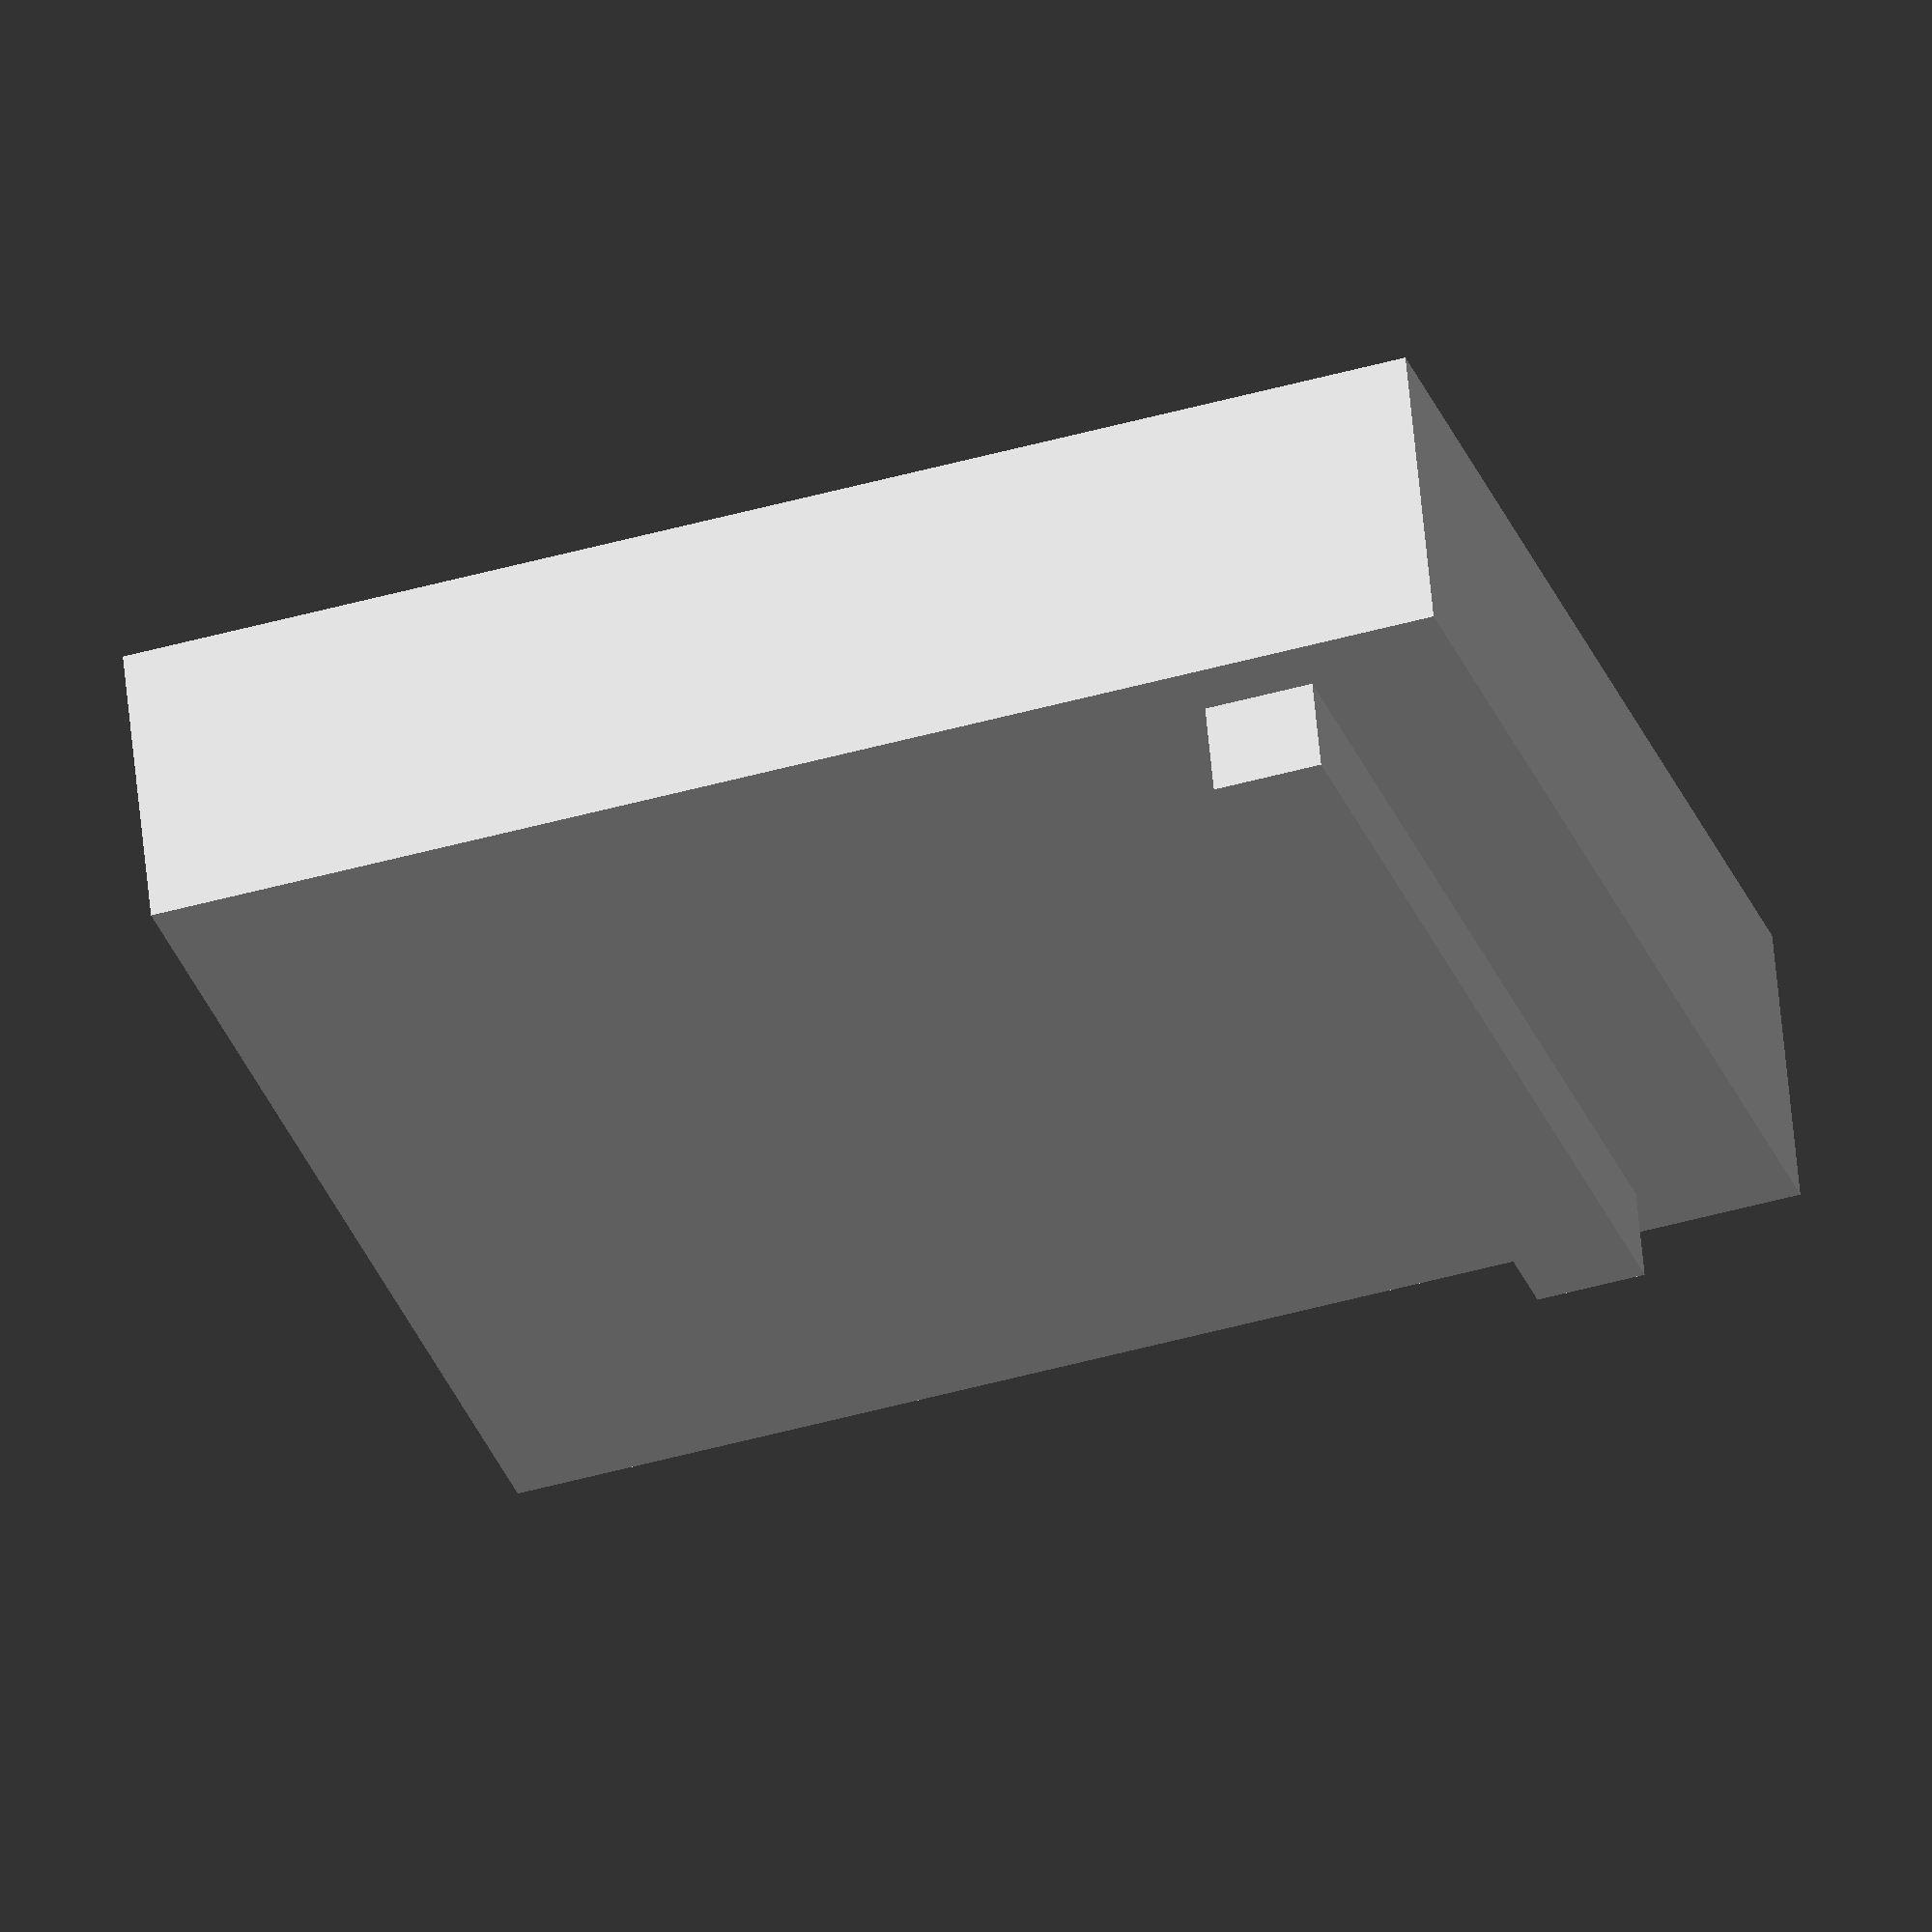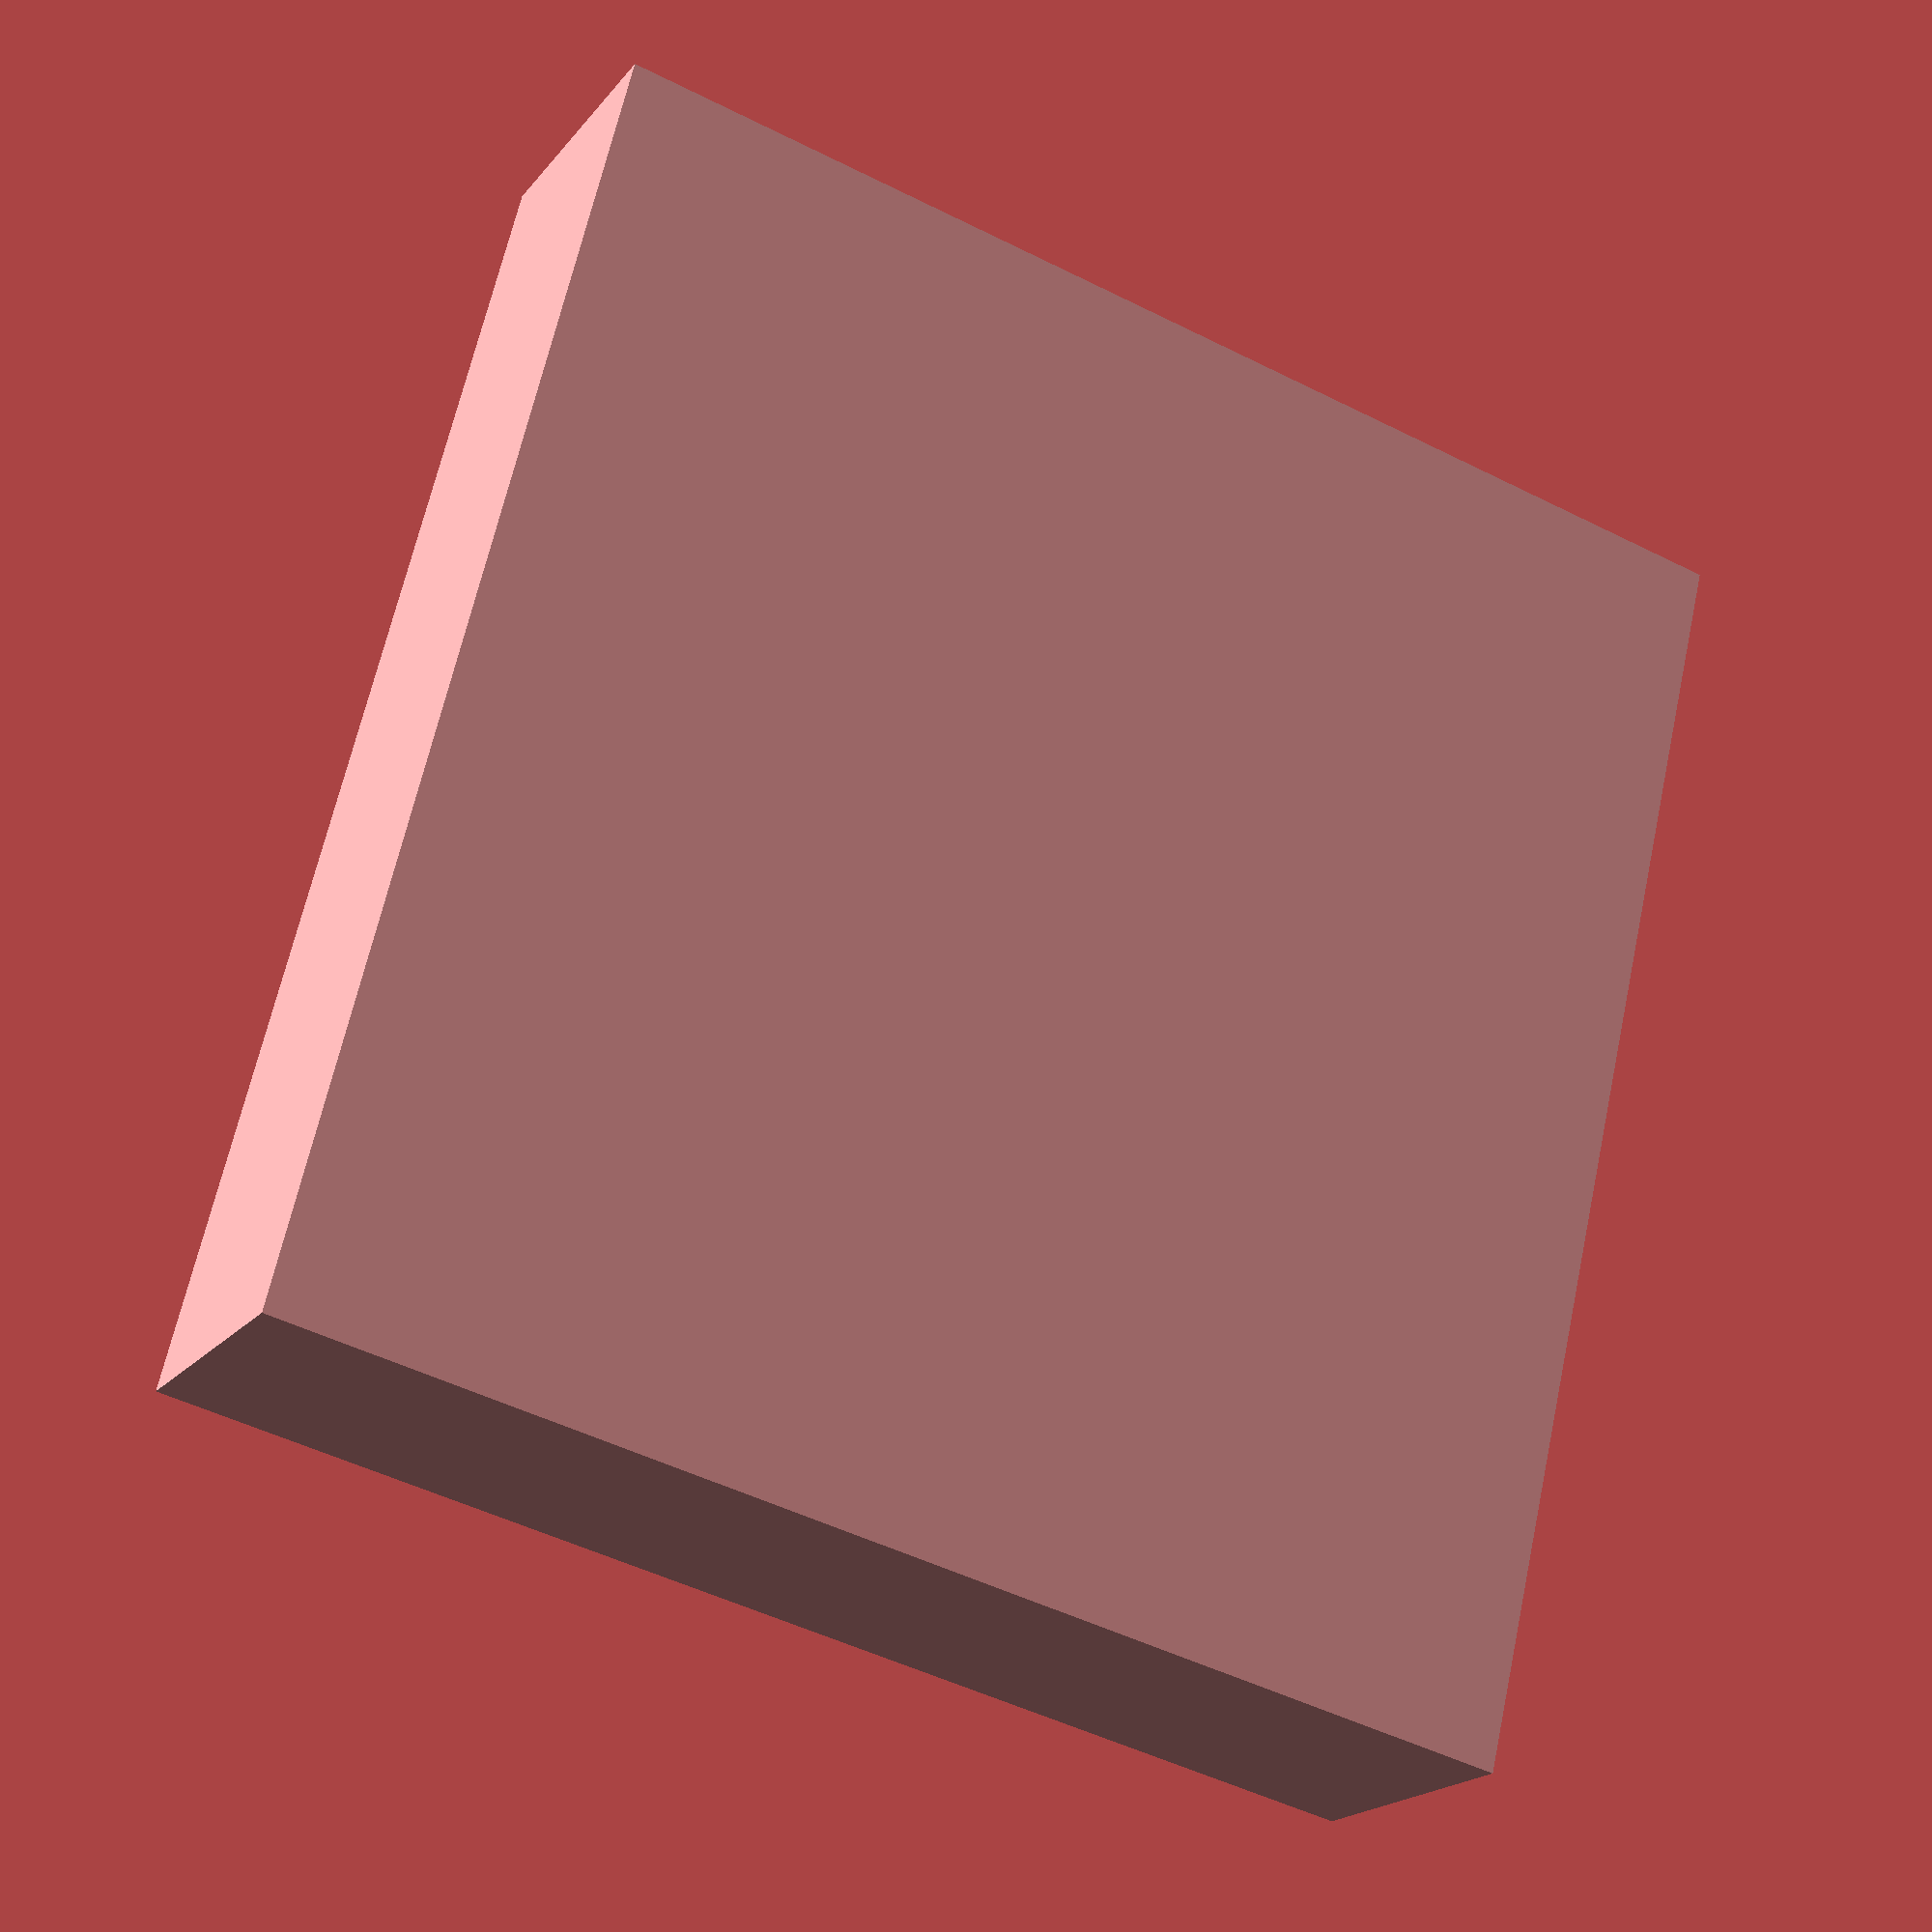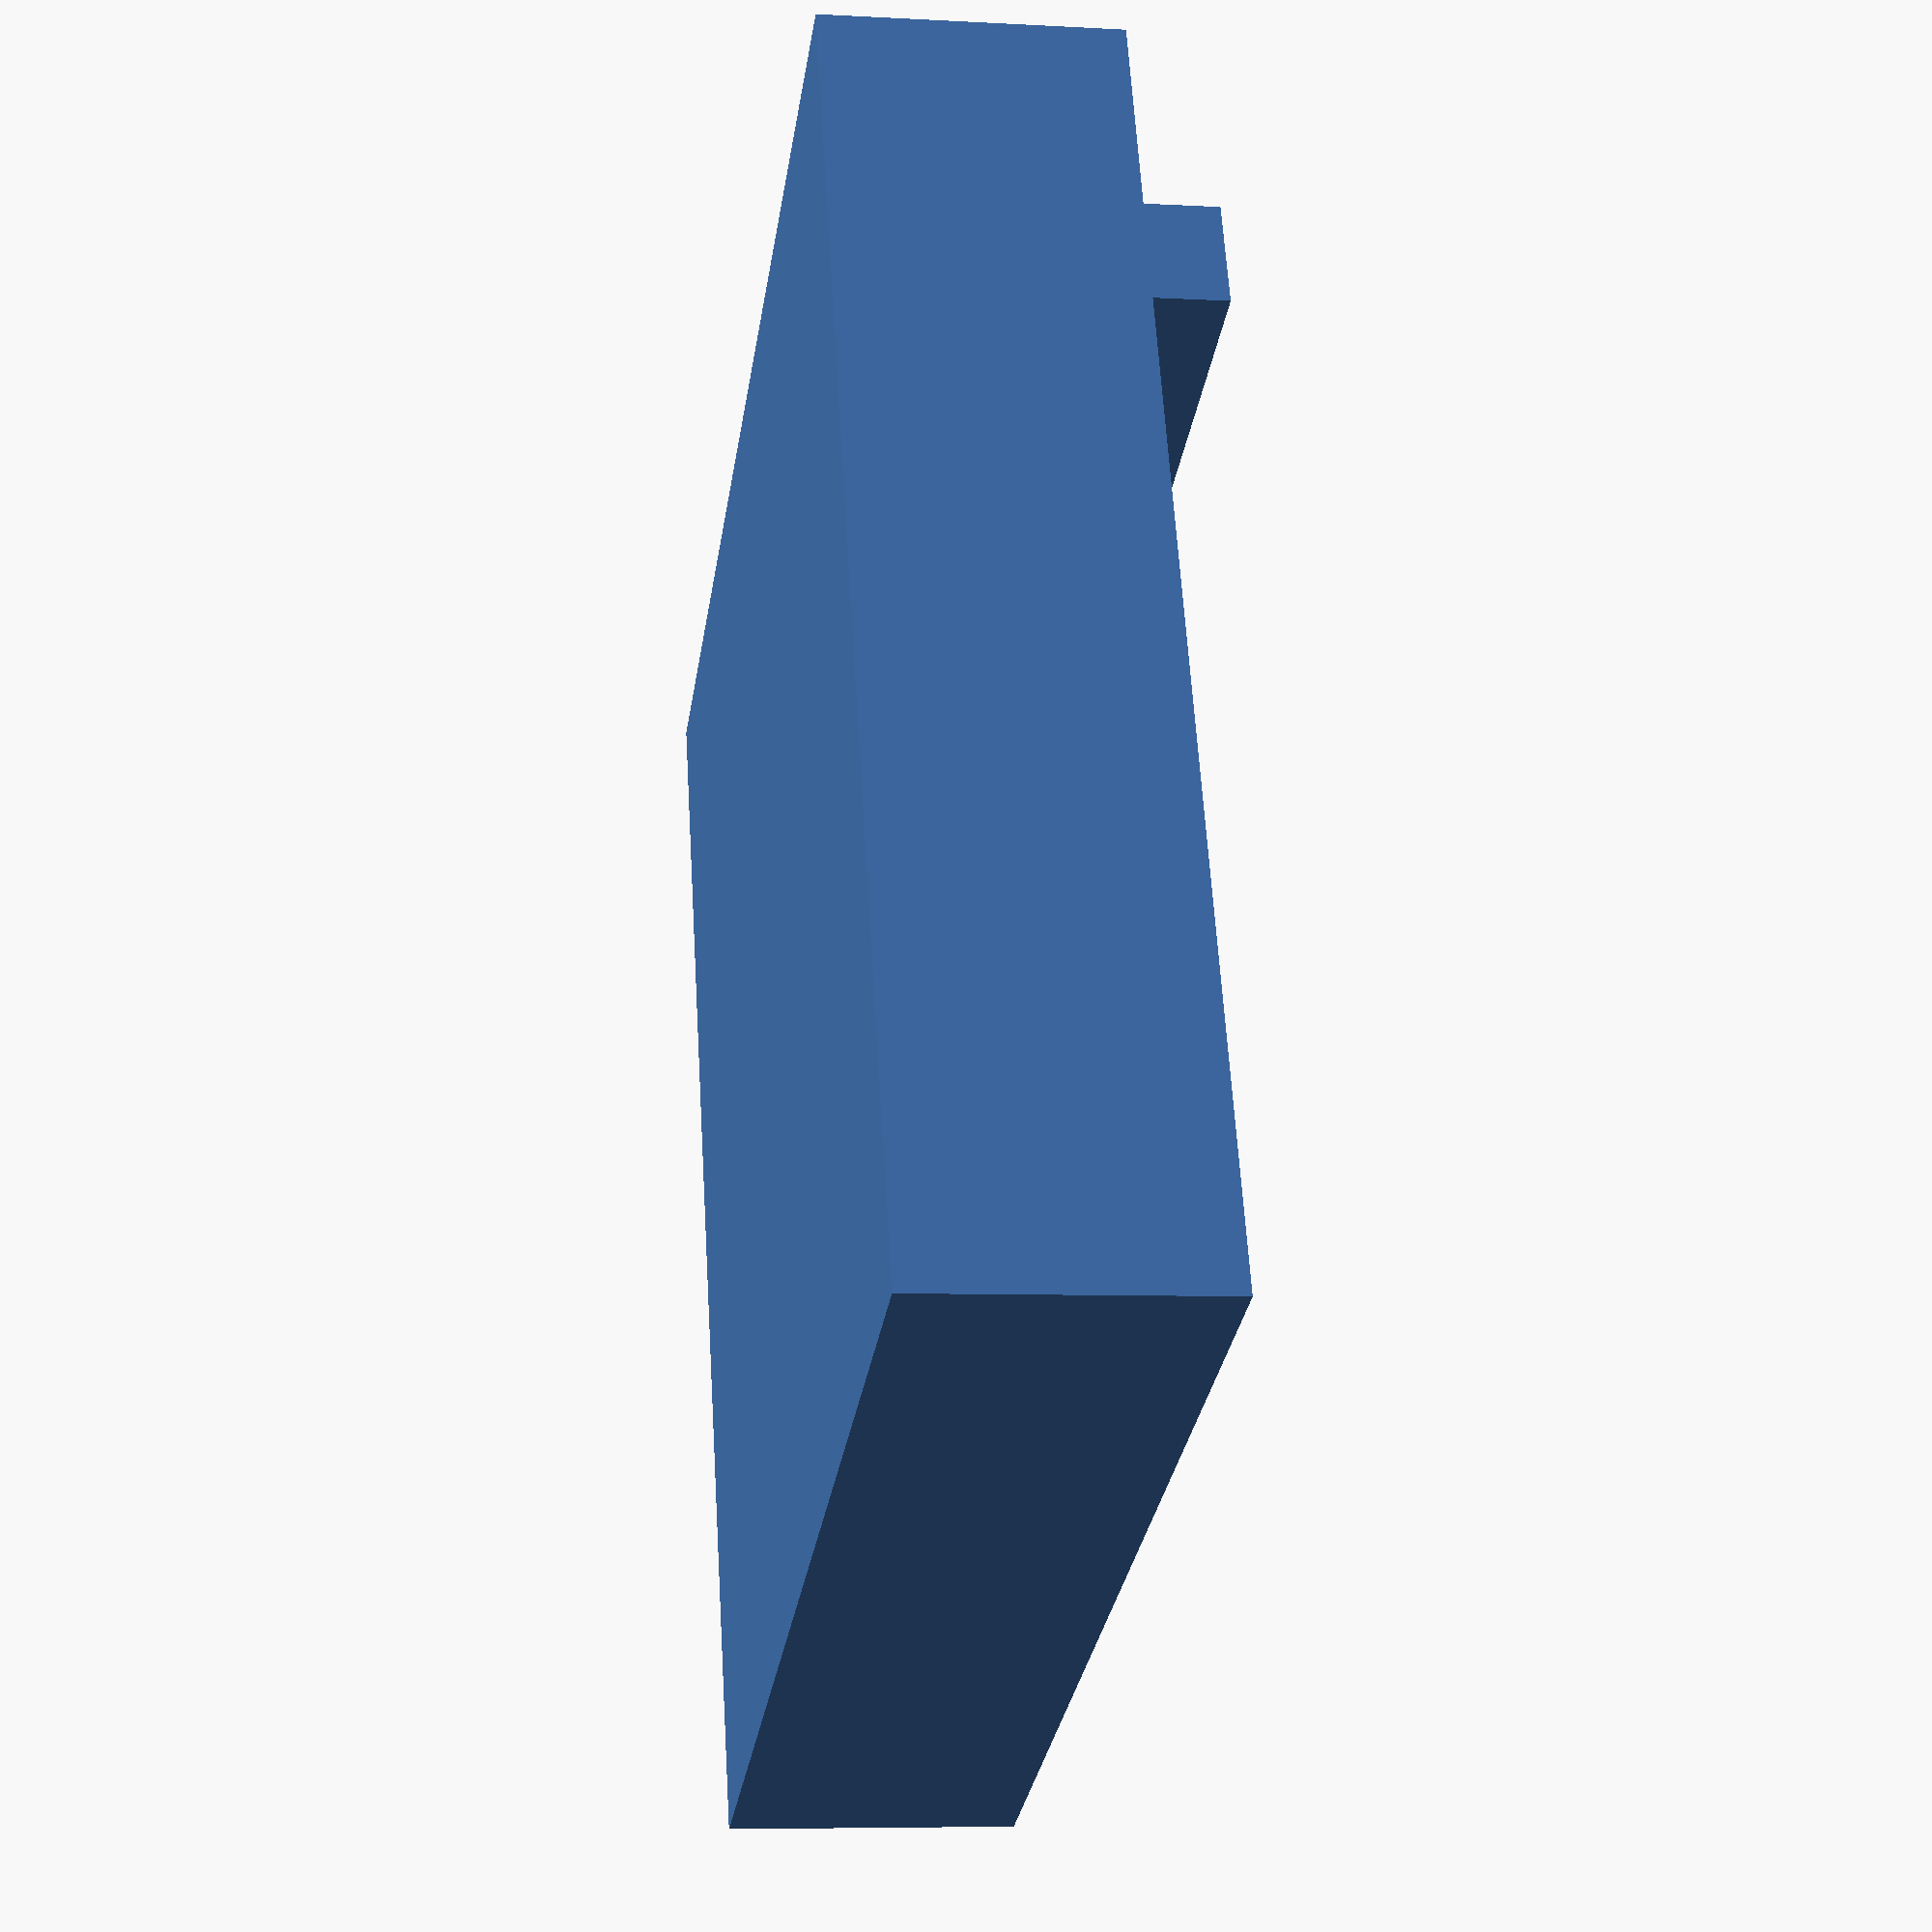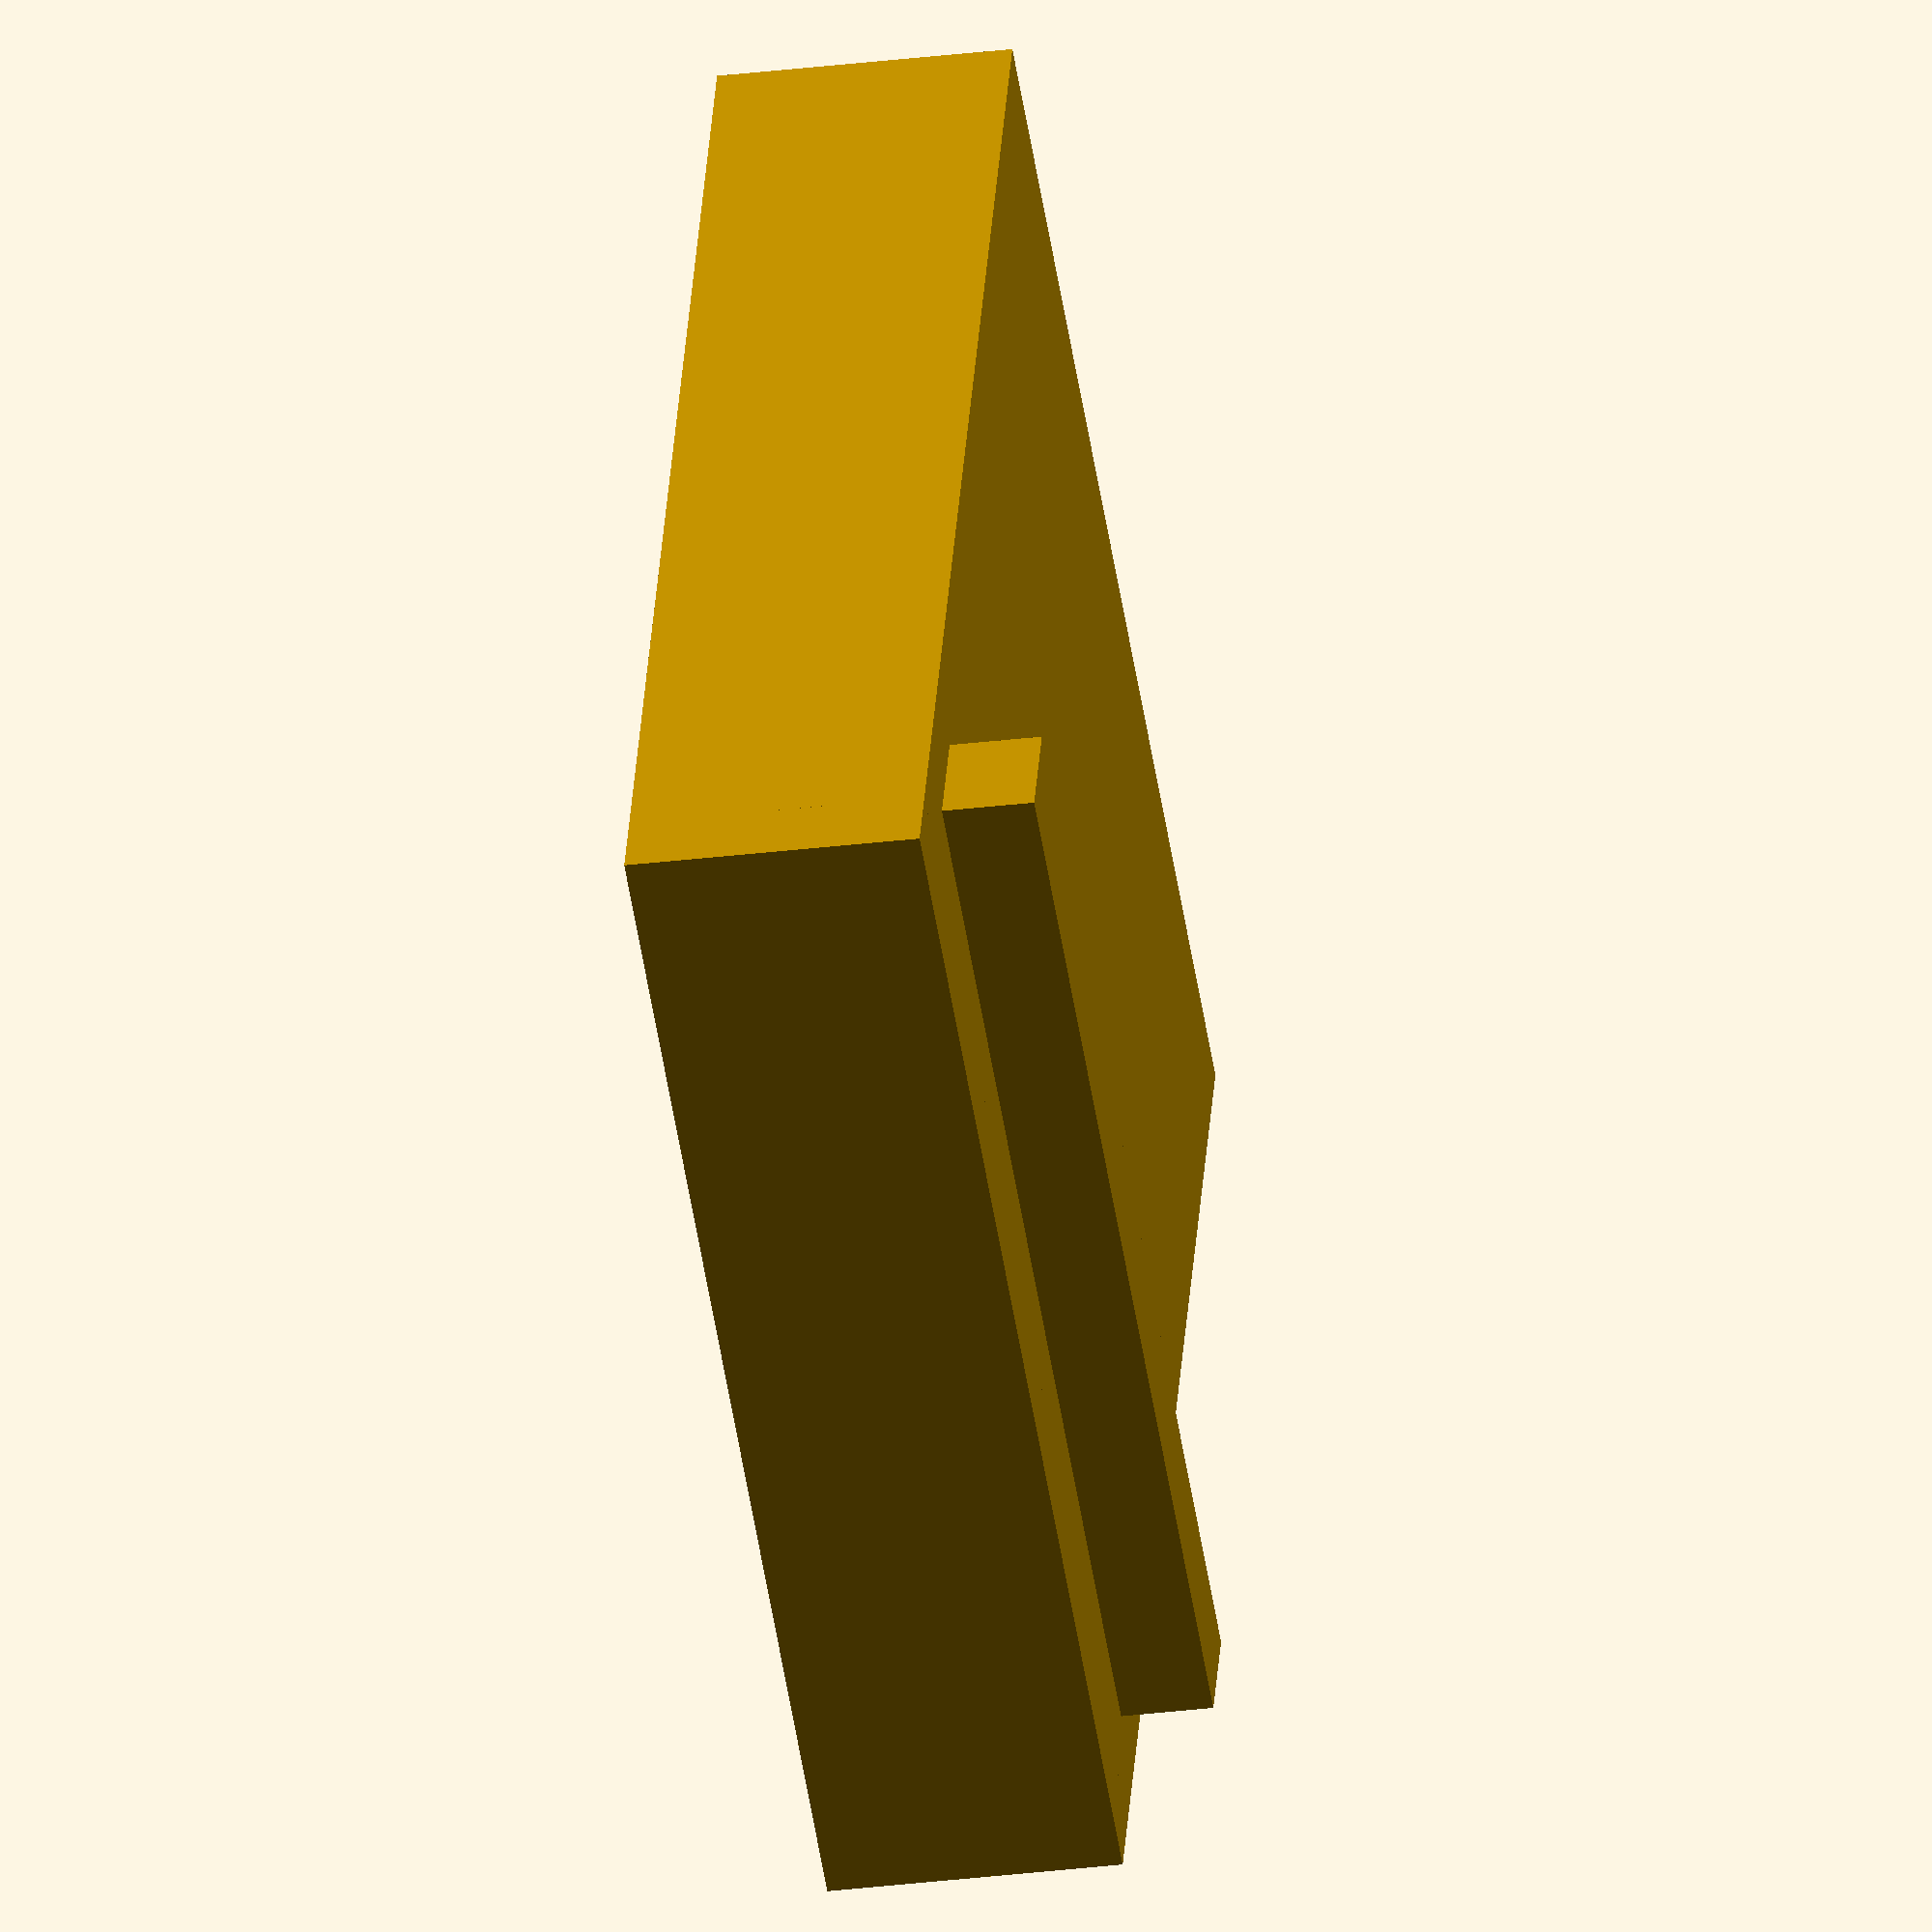
<openscad>
depth= 6.1;
thickness = 4;
outer = 17;
inner = 13.9;
width=2.5;

overhang = width - ((outer-inner)/2);

translate ([0,0,-depth -thickness/2]) cube([outer,outer,thickness],true);

translate([-overhang -outer/2,-outer/2,-depth-thickness])
{
  cube([overhang,outer,thickness]);
  translate([2, 1, -width/2]) cube([width - 1,outer -2, 2+width/2]);
}

</openscad>
<views>
elev=119.9 azim=196.8 roll=5.4 proj=o view=wireframe
elev=19.6 azim=103.6 roll=333.5 proj=p view=solid
elev=186.9 azim=247.2 roll=99.1 proj=p view=solid
elev=30.9 azim=246.6 roll=100.0 proj=o view=wireframe
</views>
